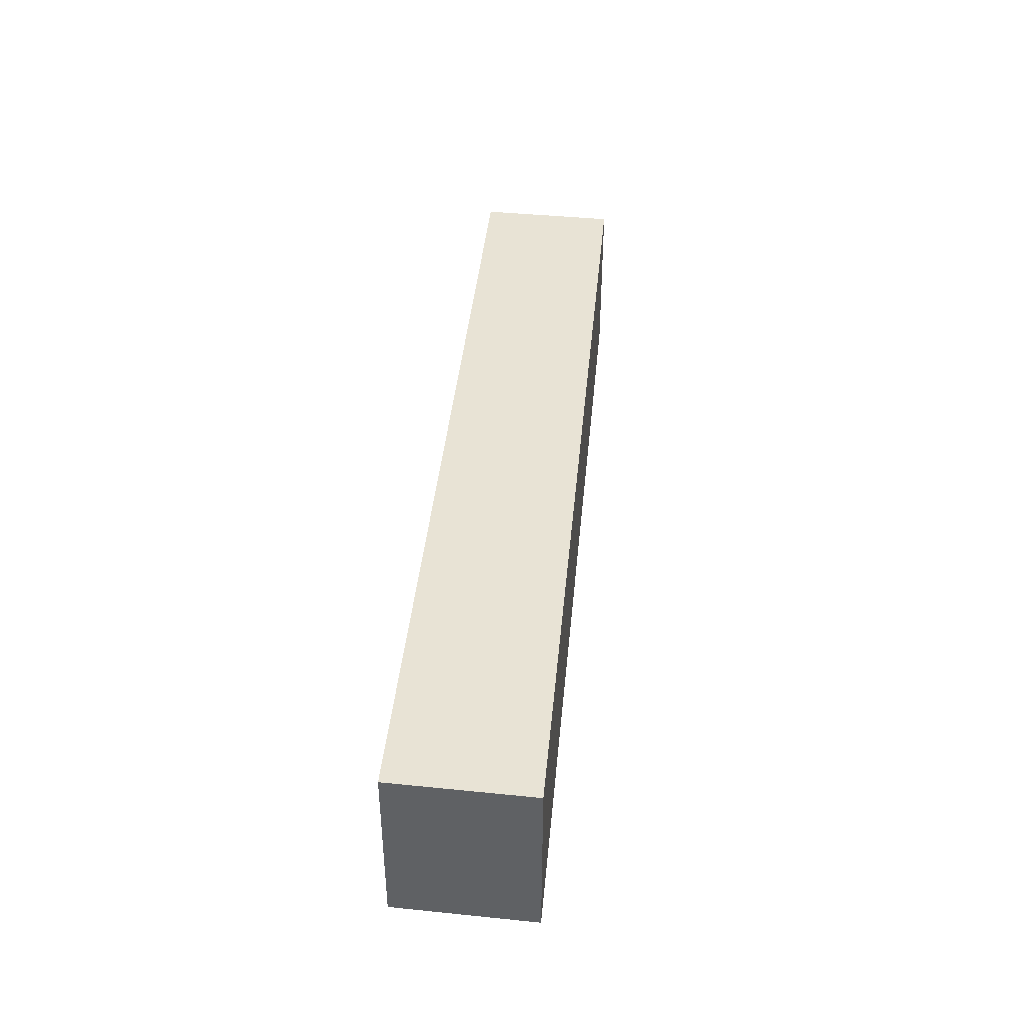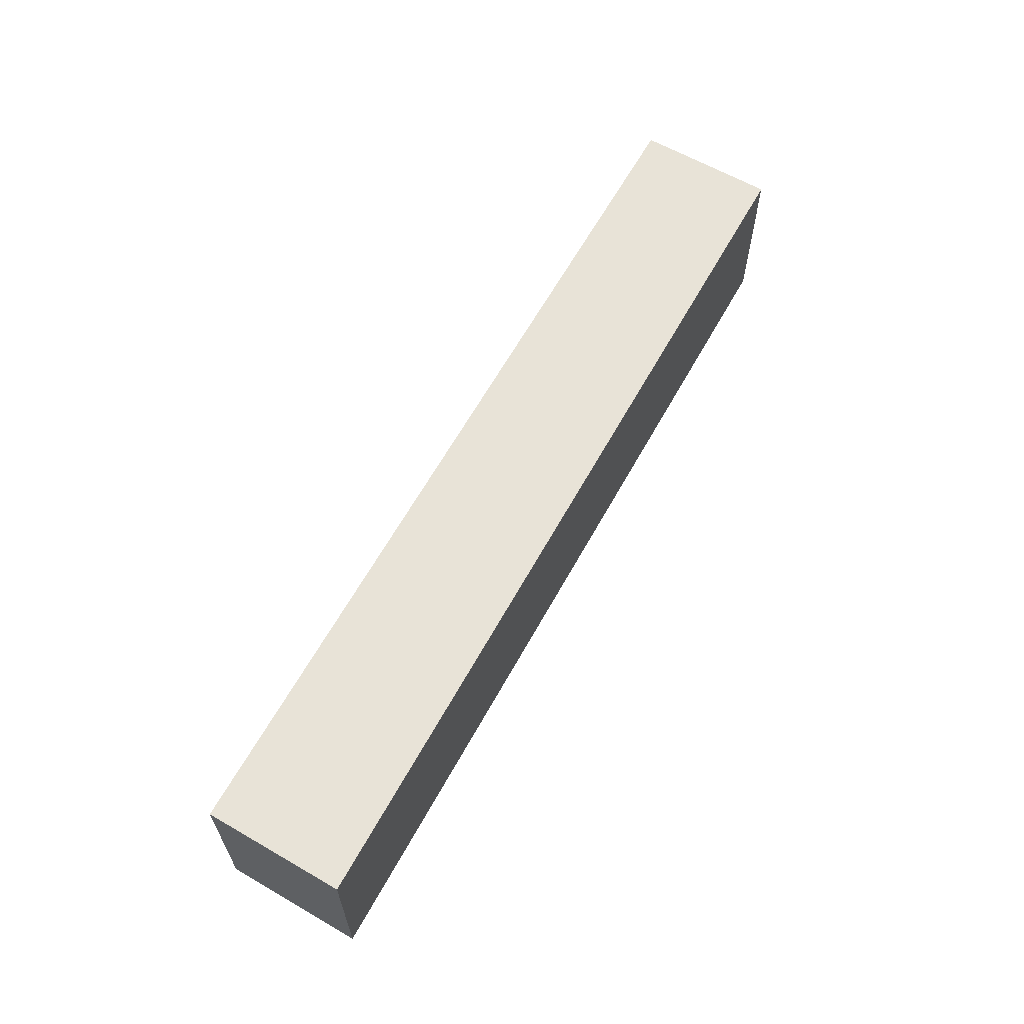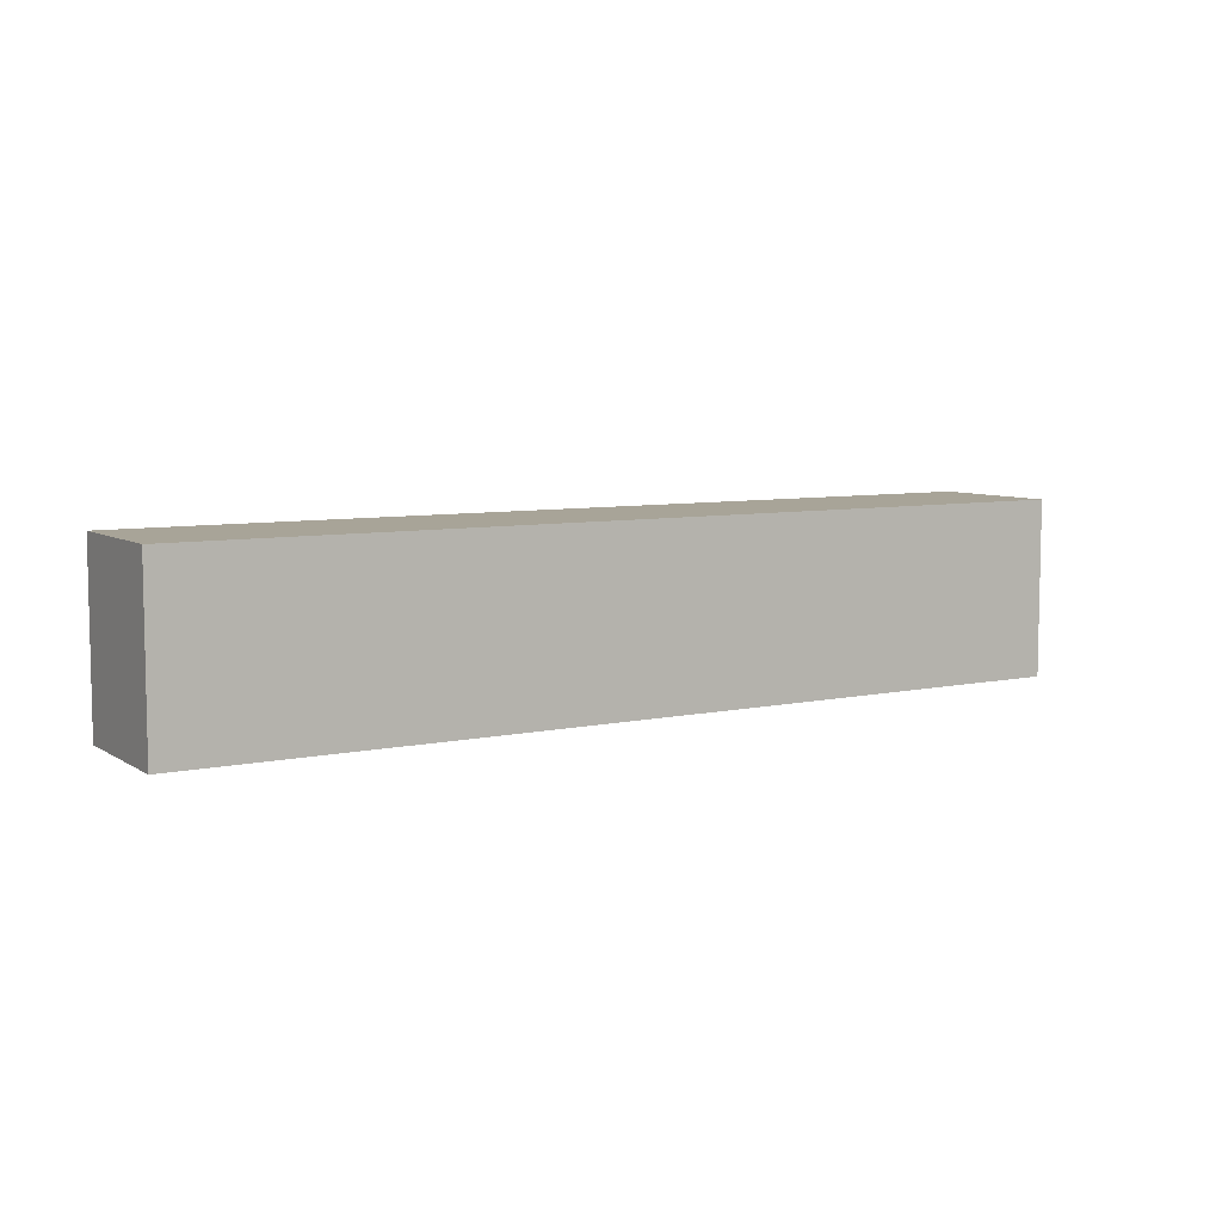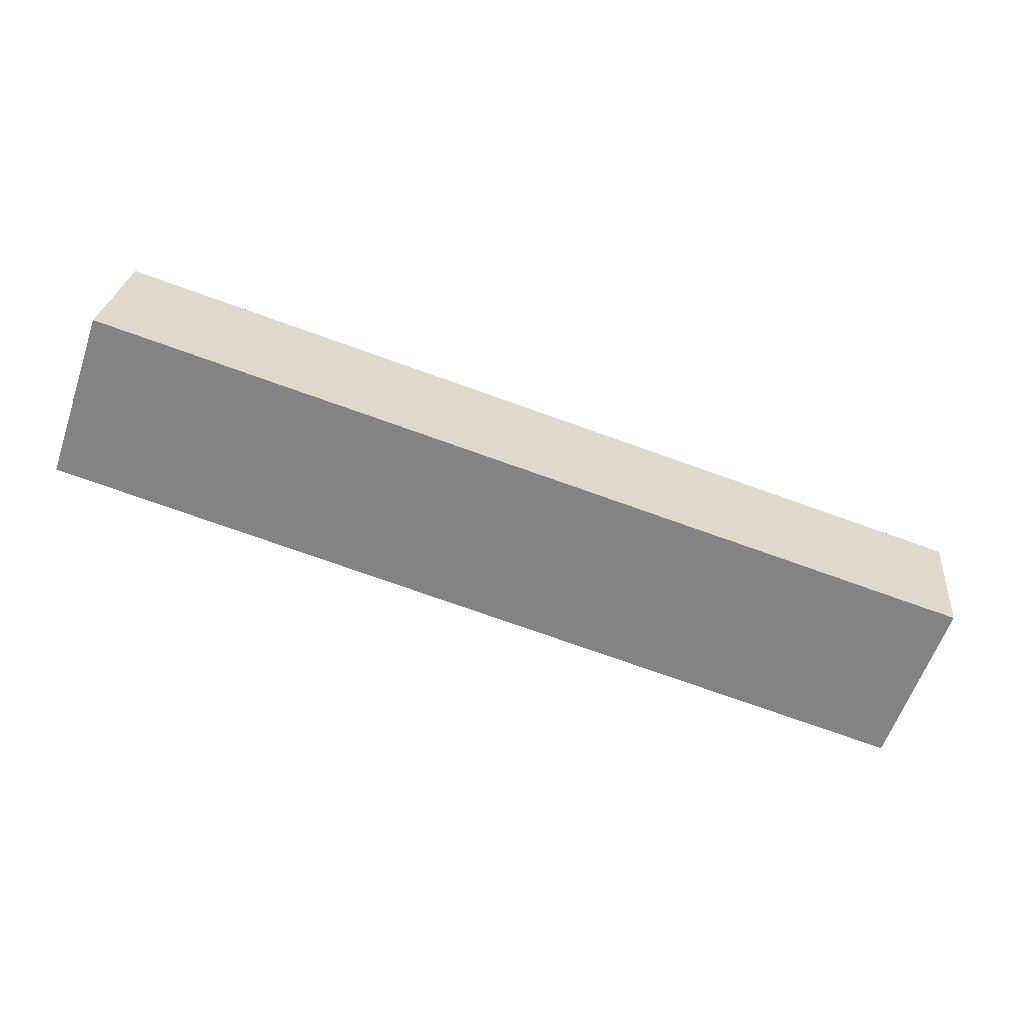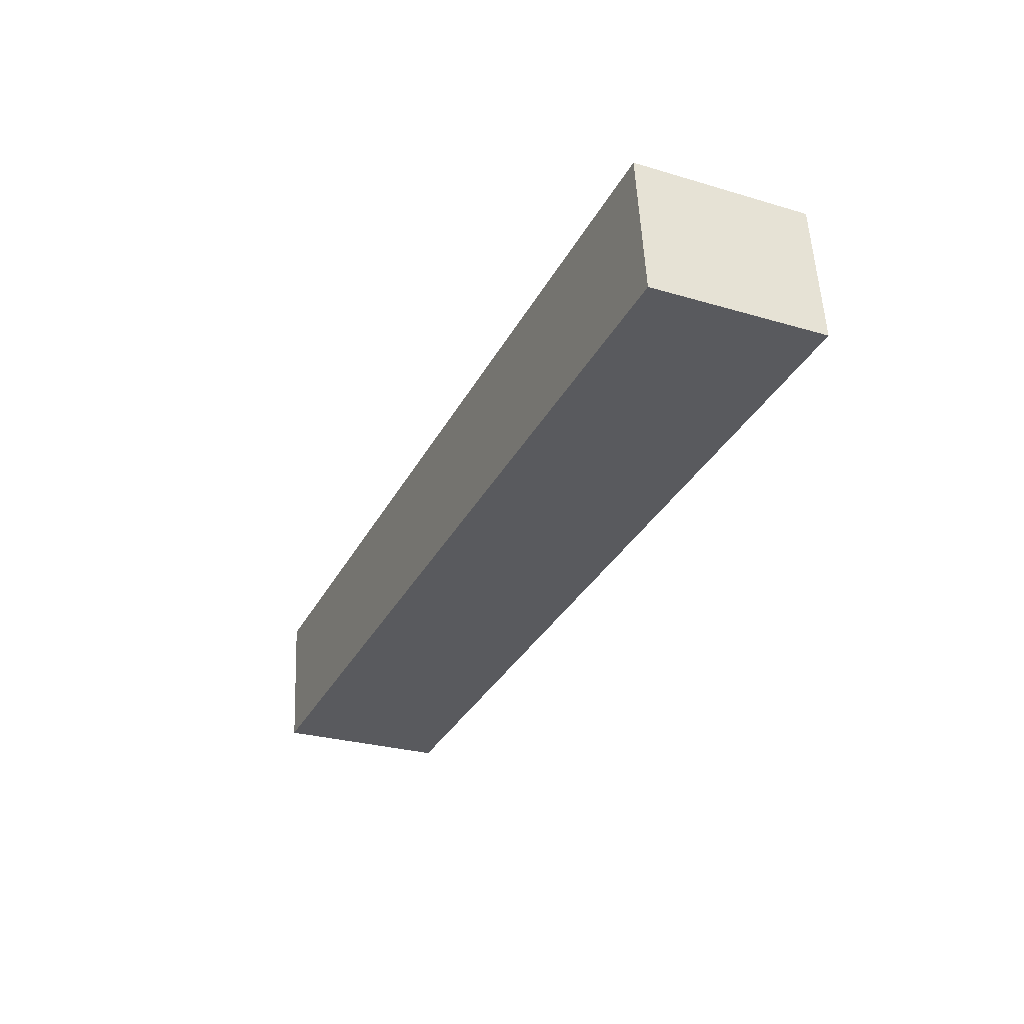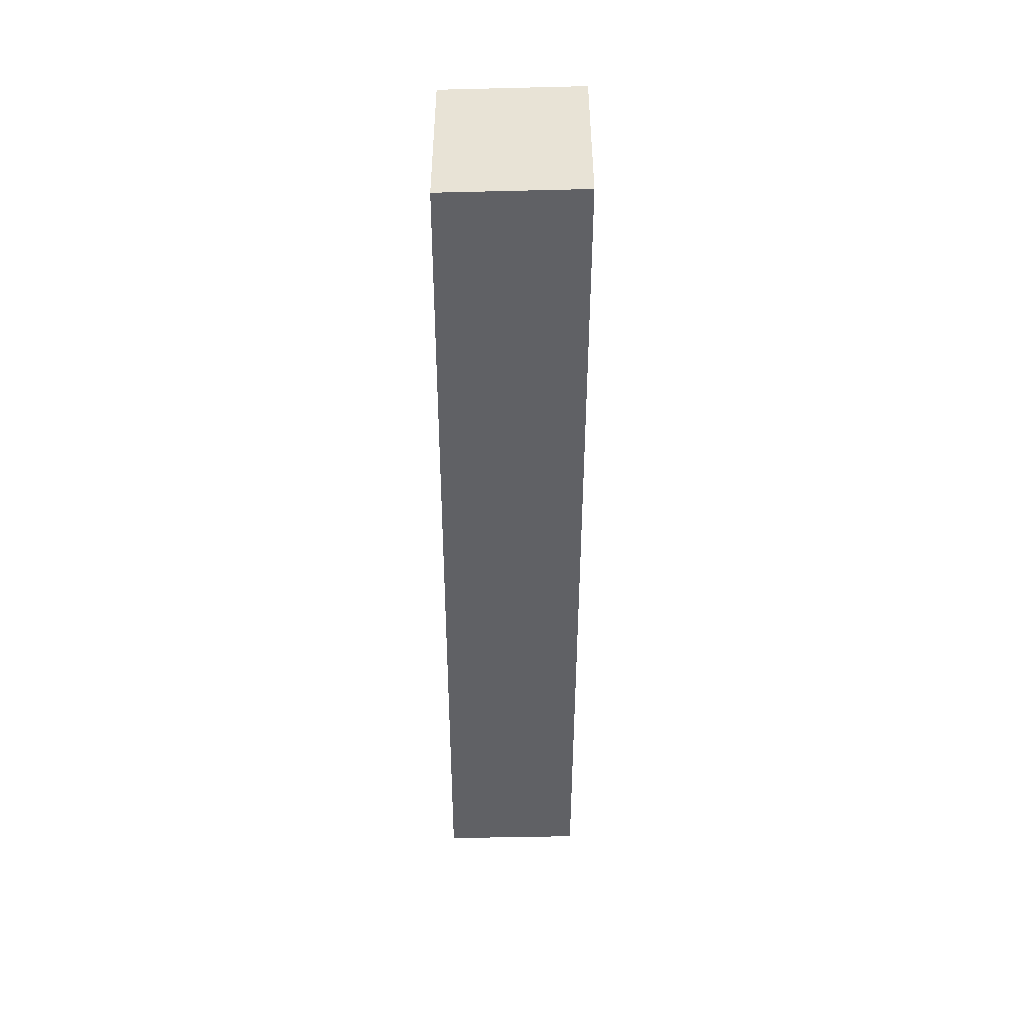
<metadata>
{"format":"obj","ext":"obj","renderer":"f3d","projection":"perspective","resolution":1024,"background":"white","views":[{"elev":41.3,"azim":-89.4,"up":"+Z"},{"elev":61.9,"azim":113.9,"up":"+Z"},{"elev":7.0,"azim":142.9,"up":"+Z"},{"elev":-60.3,"azim":-19.0,"up":"+Y"},{"elev":-27.6,"azim":-114.4,"up":"+Y"},{"elev":-47.1,"azim":-94.9,"up":"+Z"}]}
</metadata>
<code>
g Enemy12_B_2_L
v 0.4389 -0.03482 -0.01539
v 0.4389 -0.03482 0.06914
v 0.4465 0.03261 0.06914
v 0.4465 0.03261 -0.01539
v 0 0.002575 -0.01539
v 0.4389 -0.03482 -0.01539
v 0.4465 0.03261 -0.01539
v 0.007626 0.07 -0.01539
v 0.007626 0.07 -0.01539
v 0.4465 0.03261 -0.01539
v 0.4465 0.03261 0.06914
v 0.007626 0.07 0.06914
v 0.007626 0.07 0.06914
v 0.4465 0.03261 0.06914
v 0.4389 -0.03482 0.06914
v -0 0.002575 0.06914
v -0 0.002575 0.06914
v 0.4389 -0.03482 0.06914
v 0.4389 -0.03482 -0.01539
v 0 0.002575 -0.01539
v 0 0.002575 -0.01539
v 0.007626 0.07 -0.01539
v 0.007626 0.07 0.06914
v -0 0.002575 0.06914
g Enemy12_B_2_L_0
f -22 -23 -24
f -21 -22 -24
f -18 -19 -20
f -17 -18 -20
f -14 -15 -16
f -13 -14 -16
f -10 -11 -12
f -9 -10 -12
f -6 -7 -8
f -5 -6 -8
f -2 -3 -4
f -1 -2 -4

</code>
